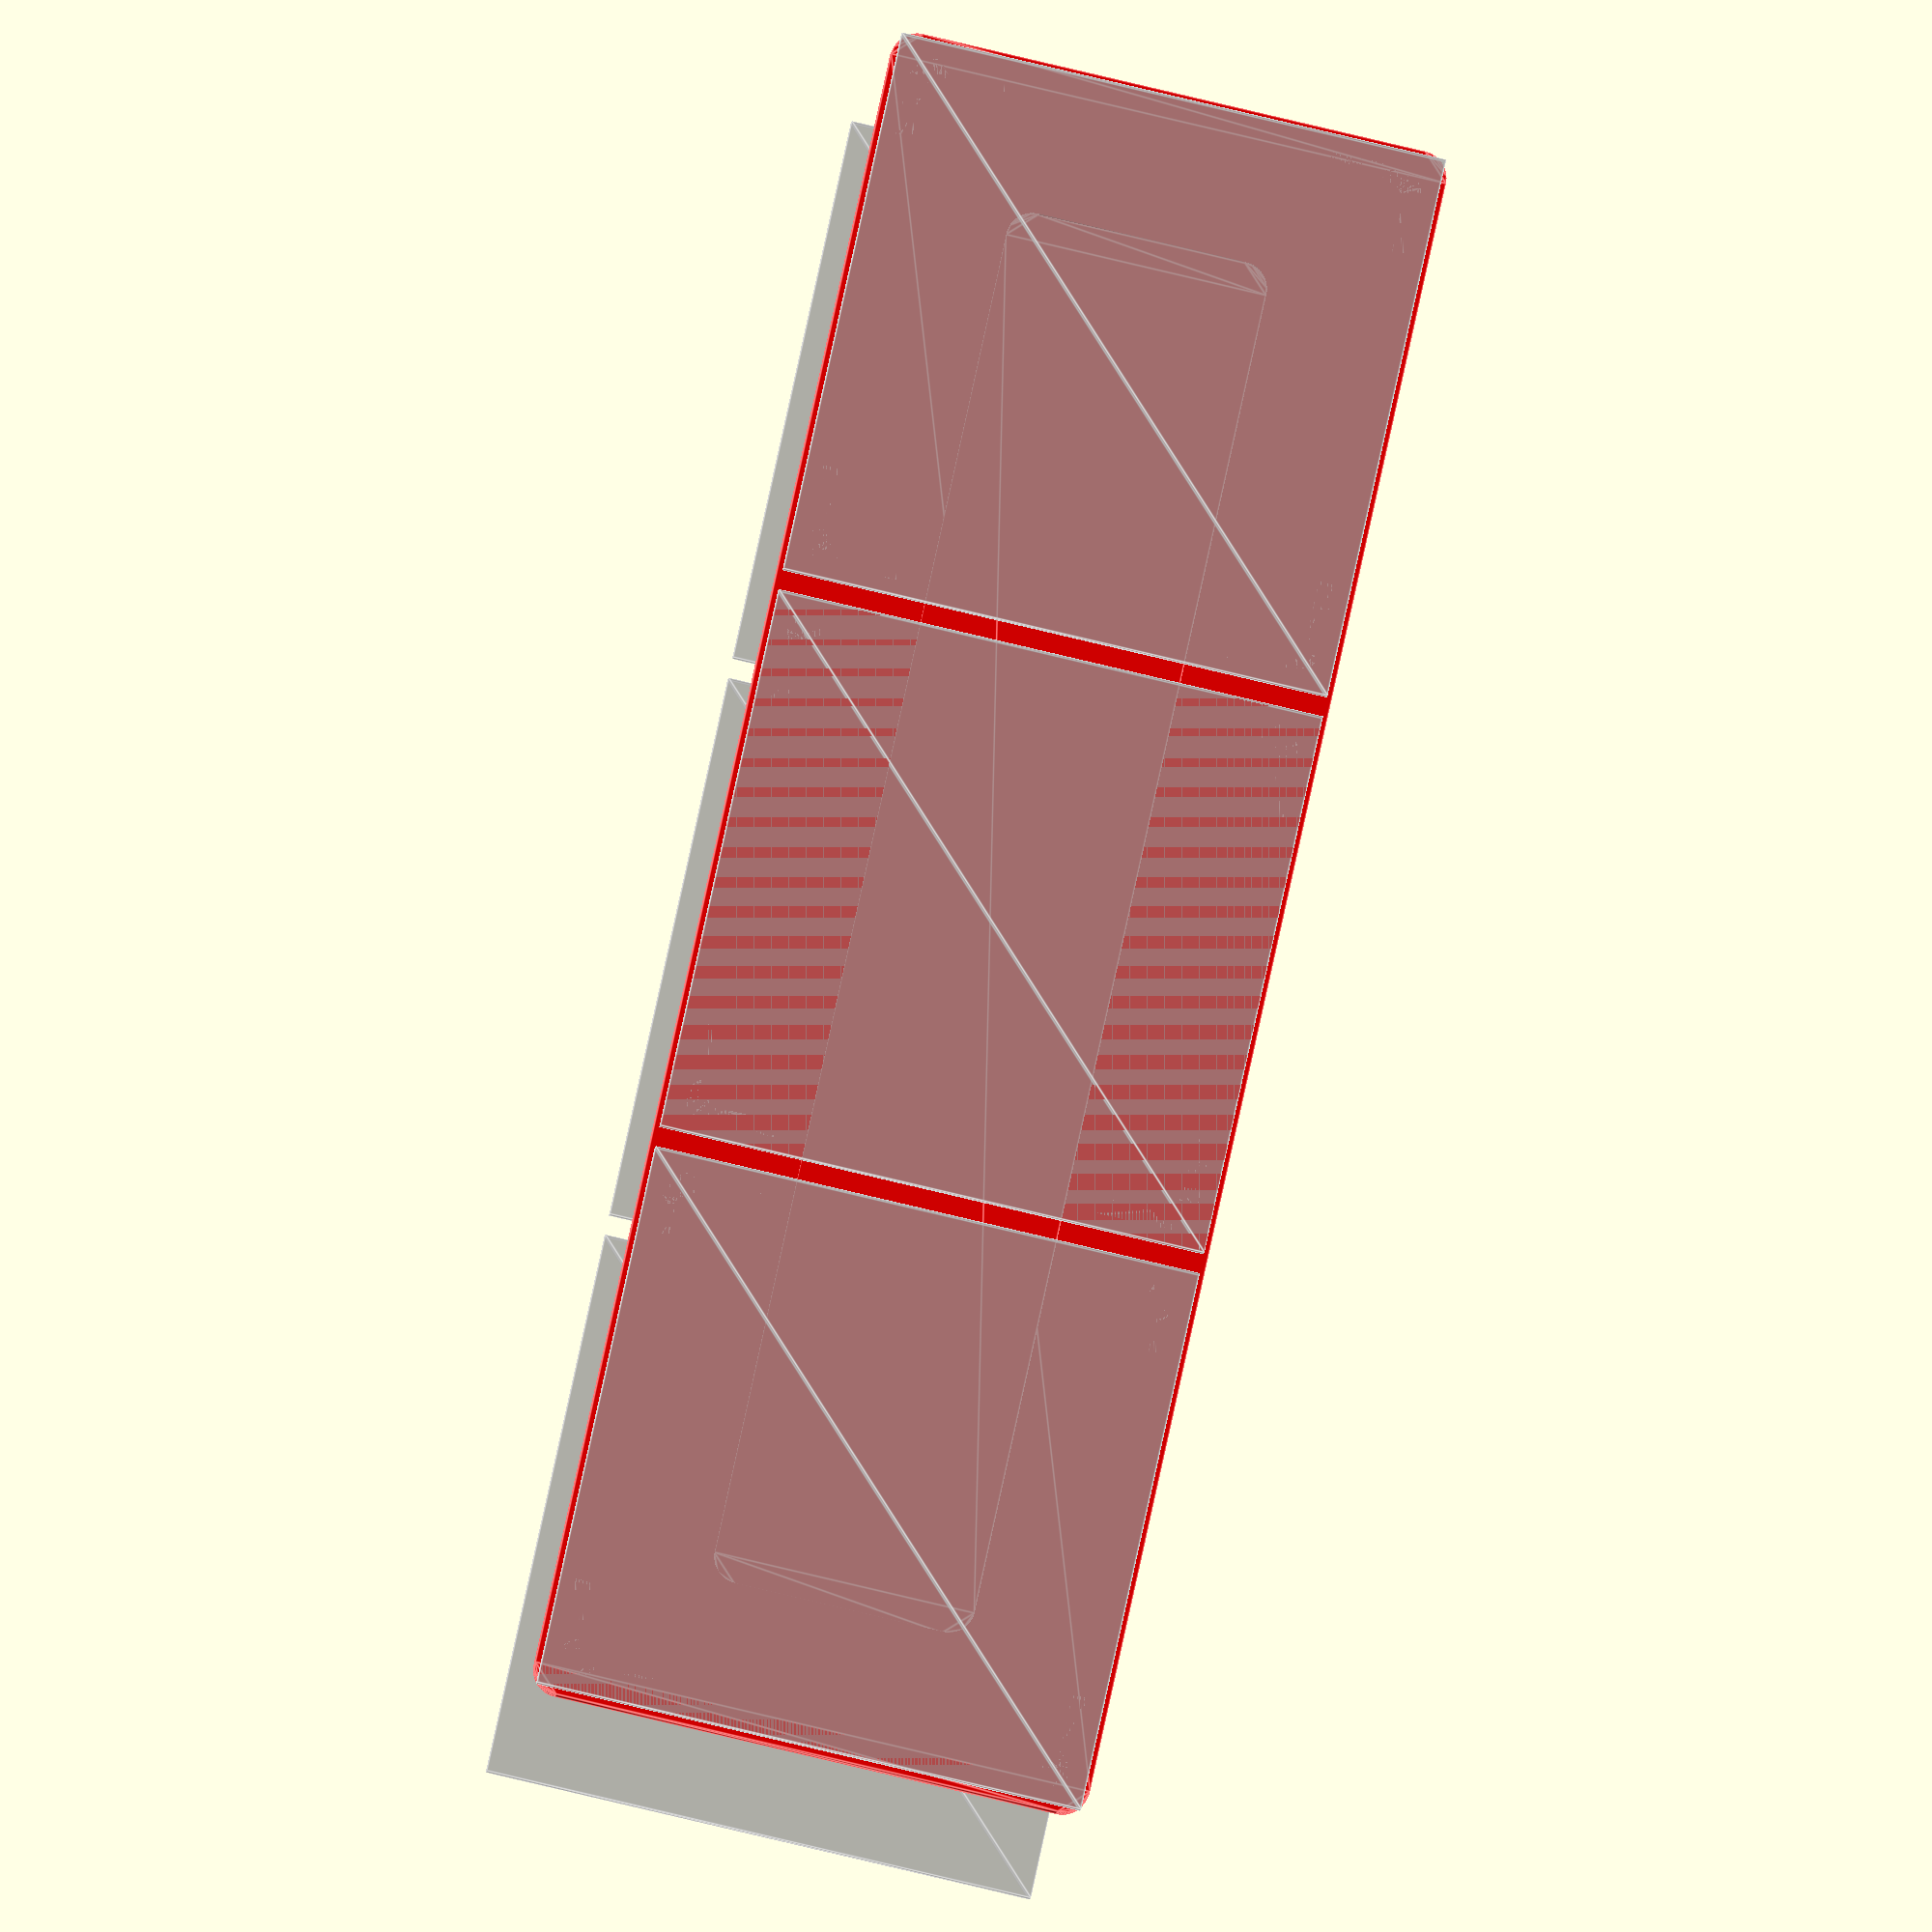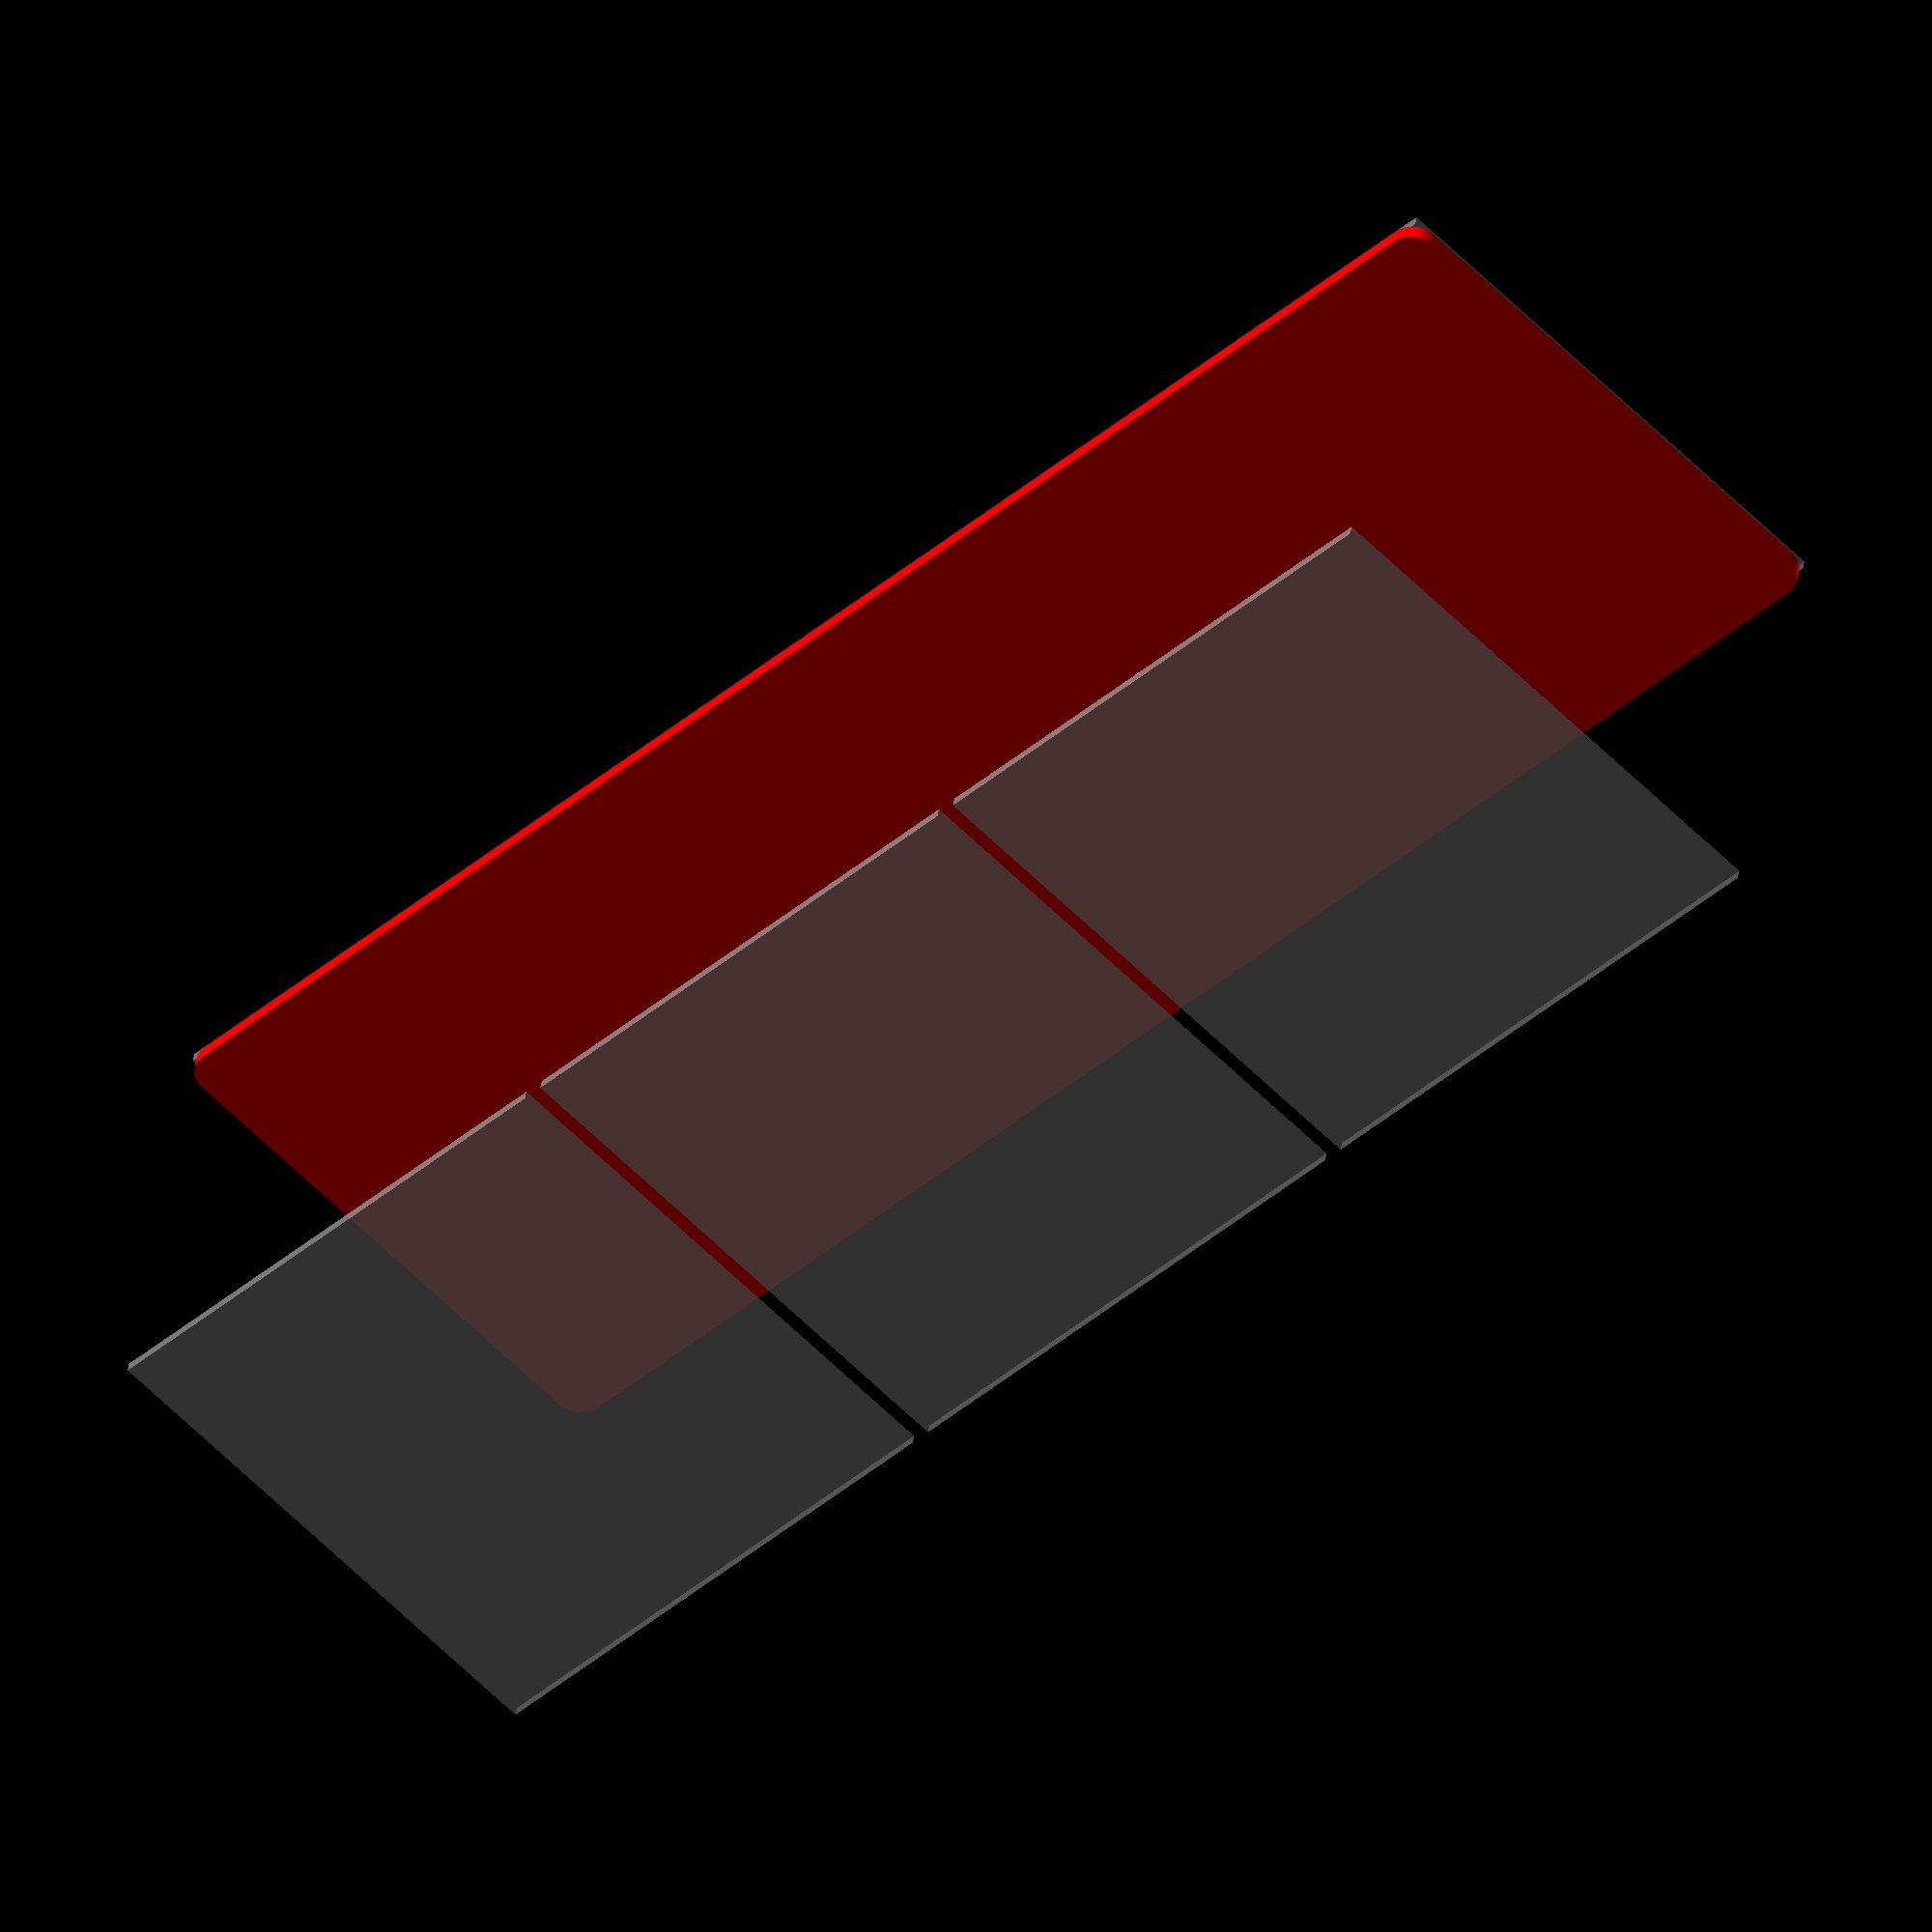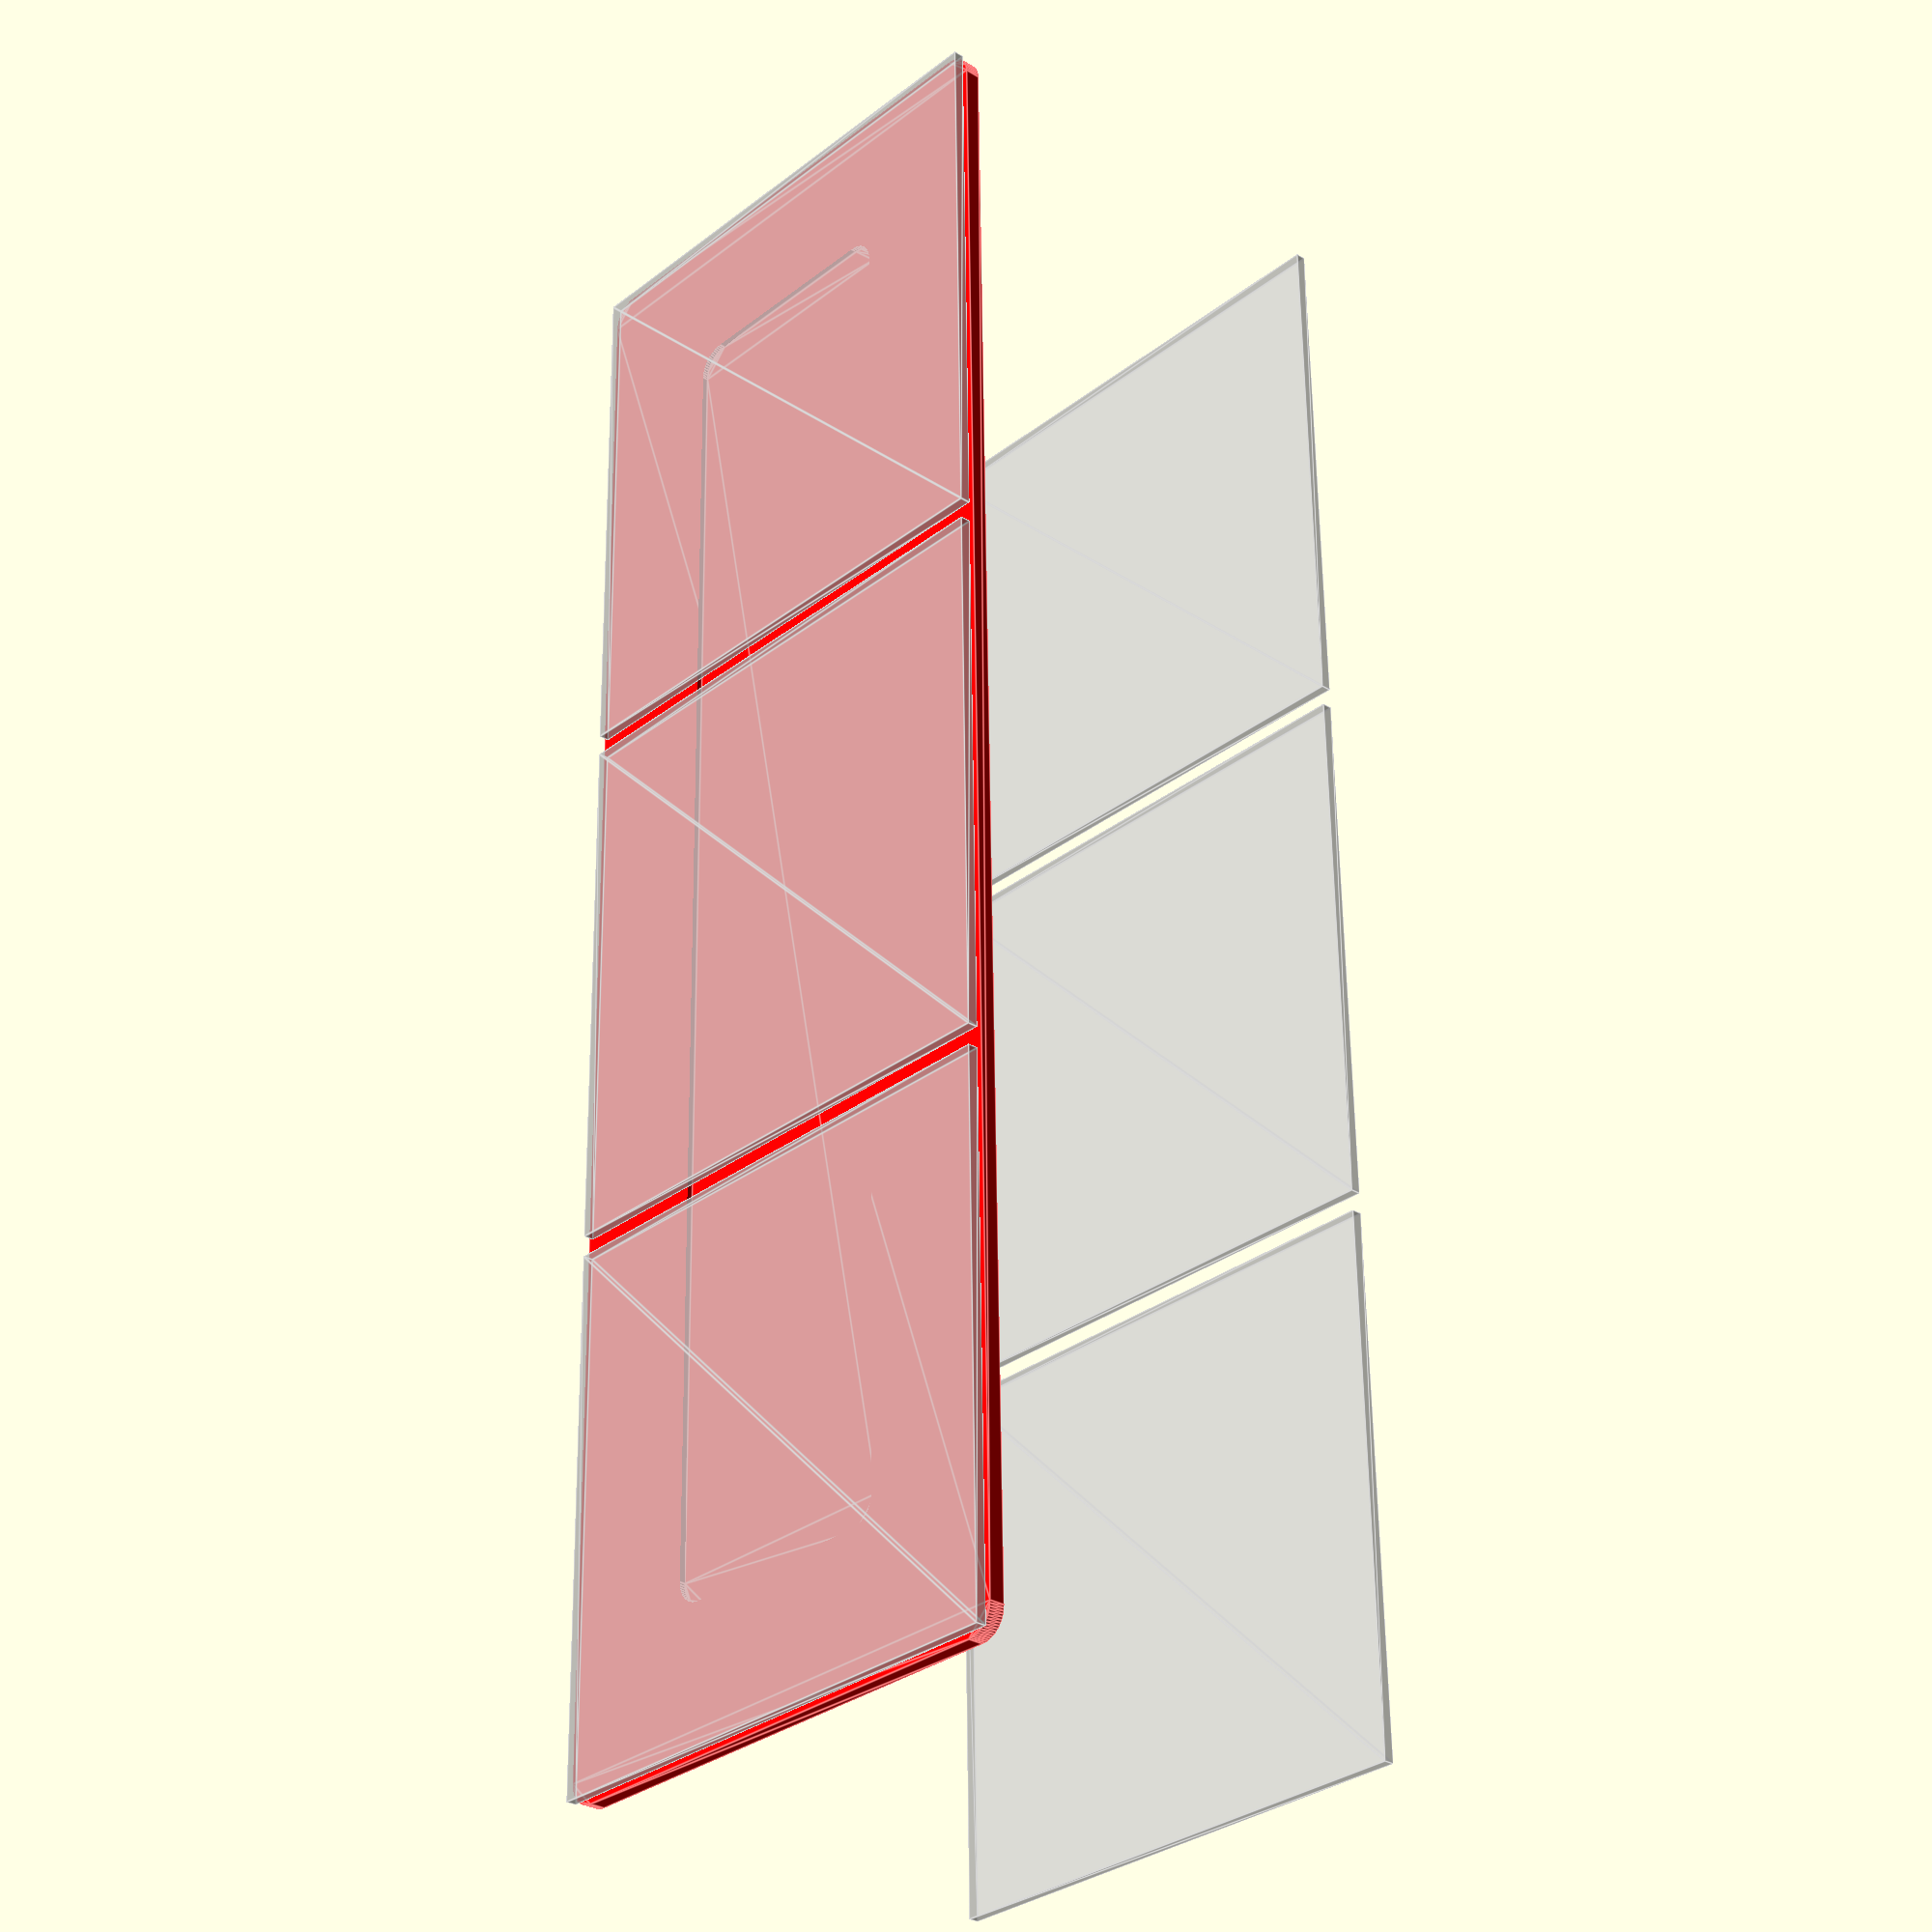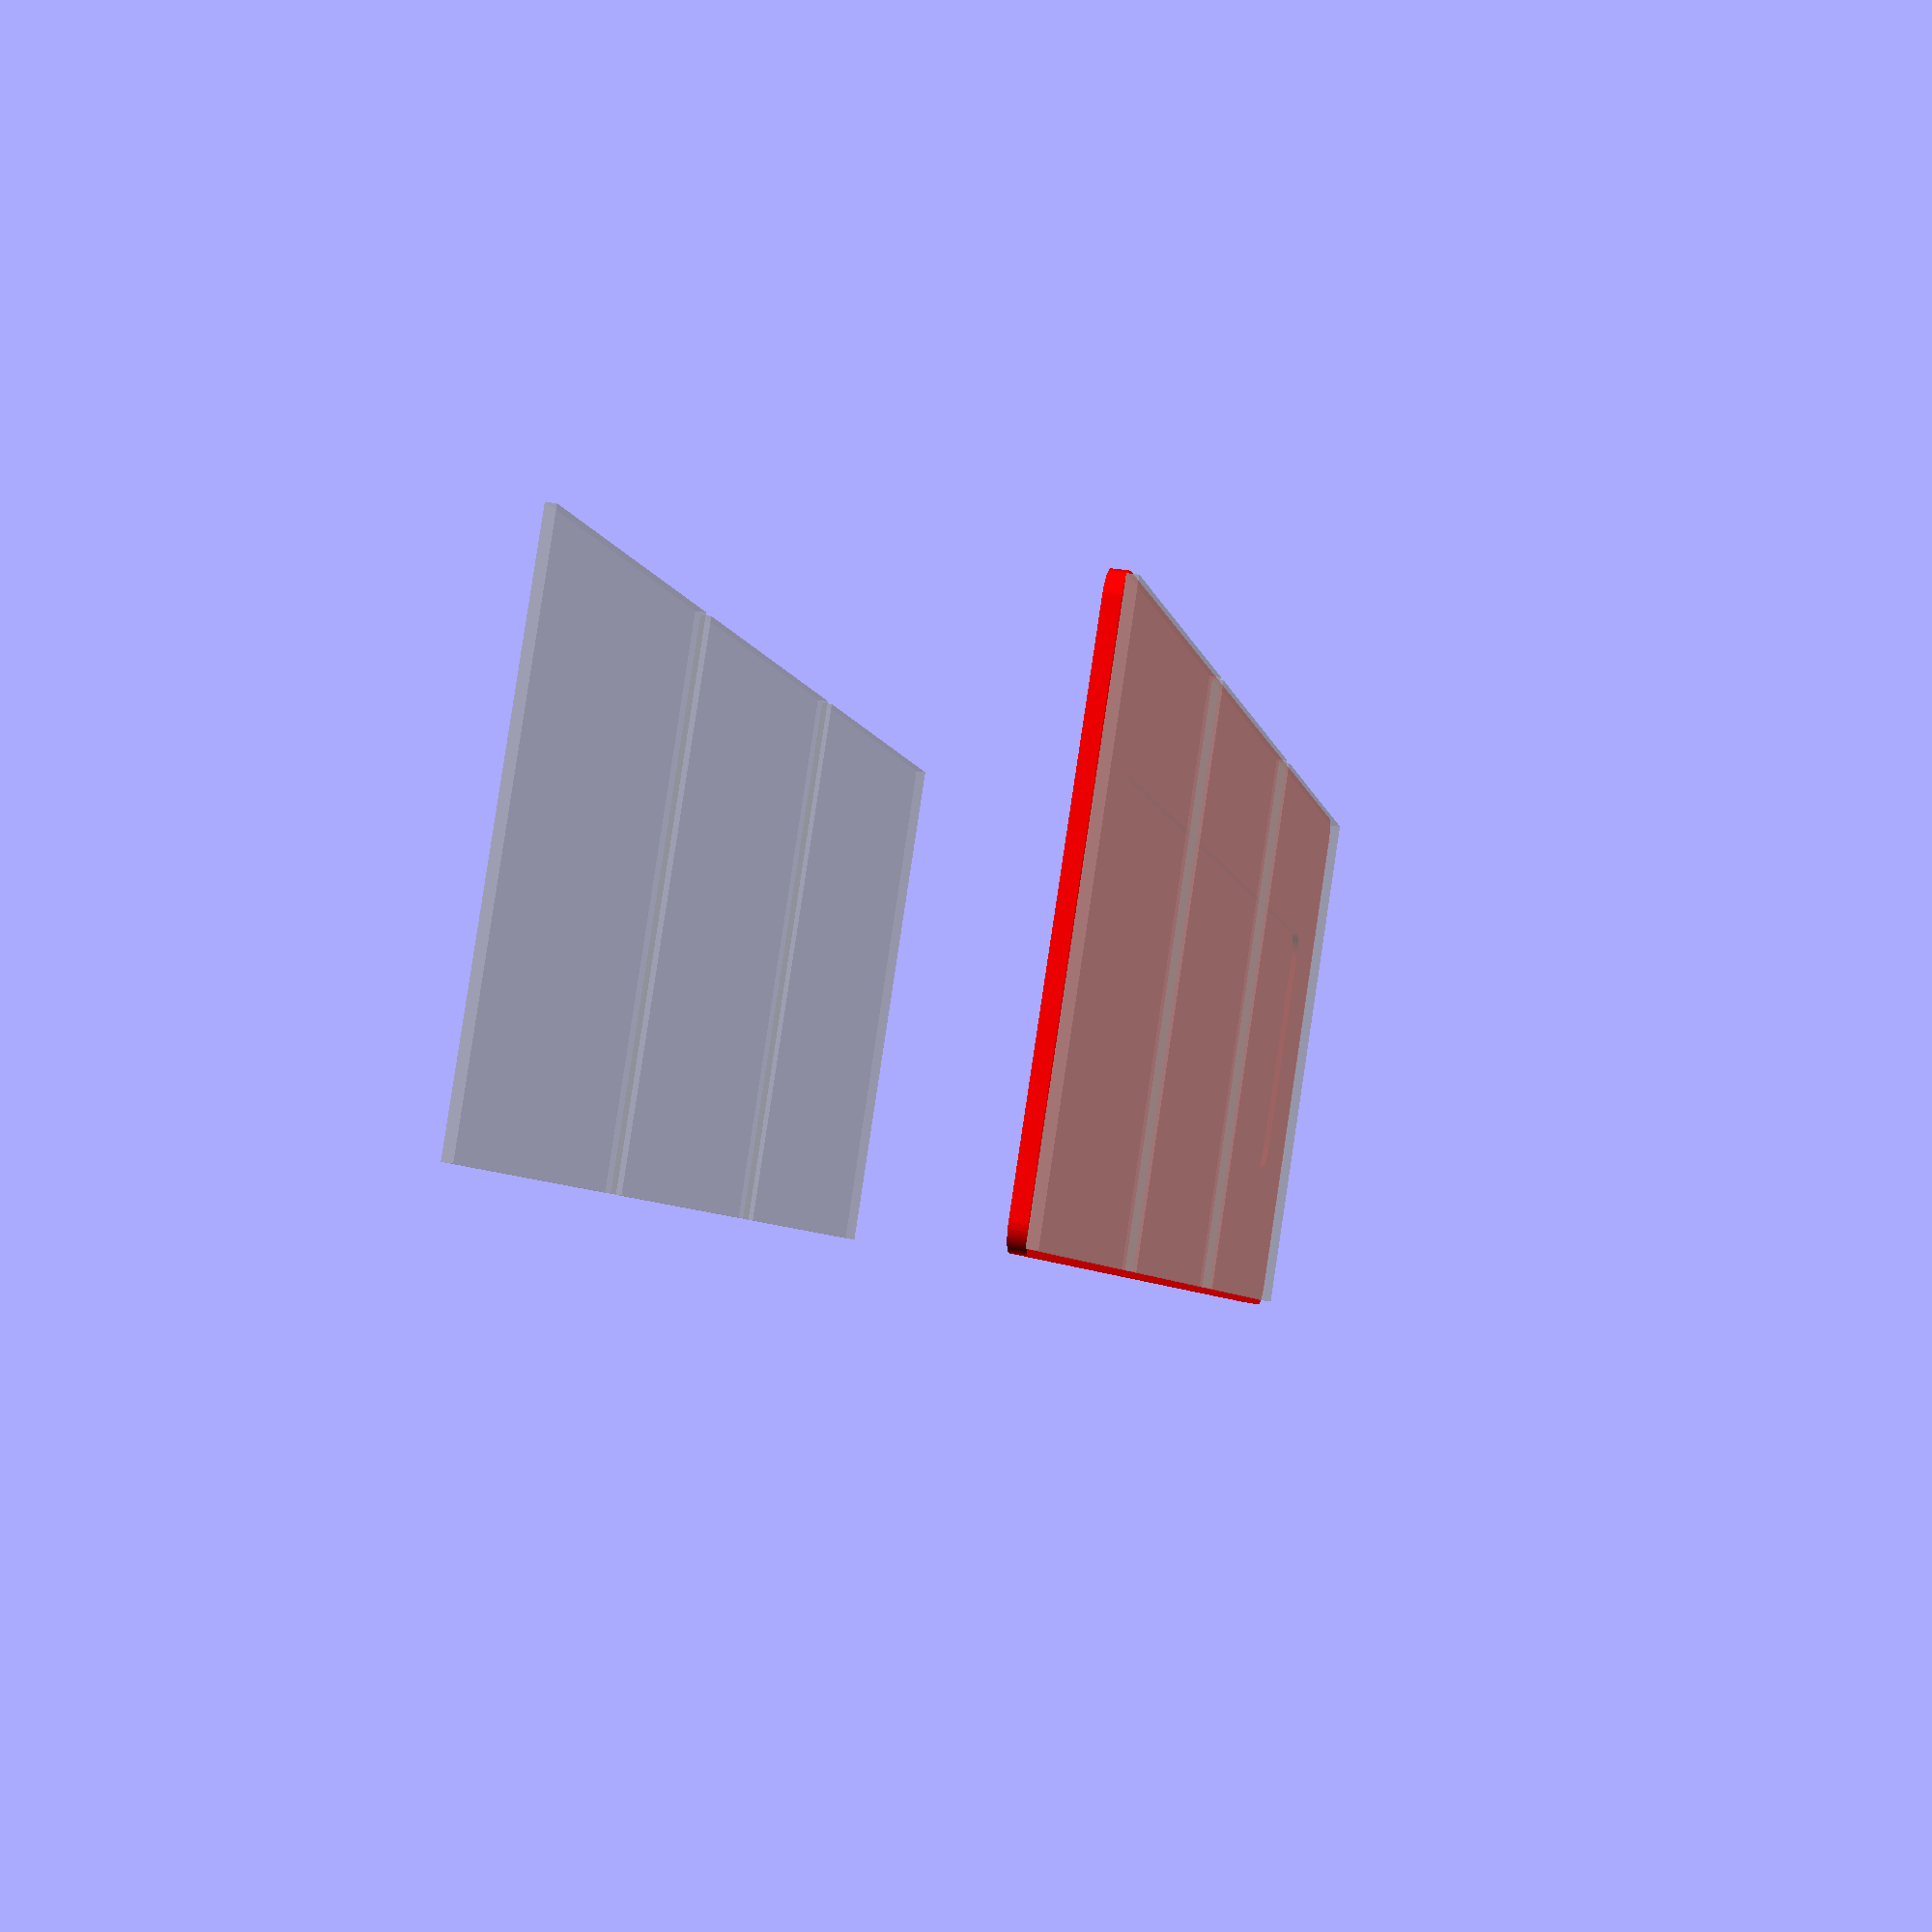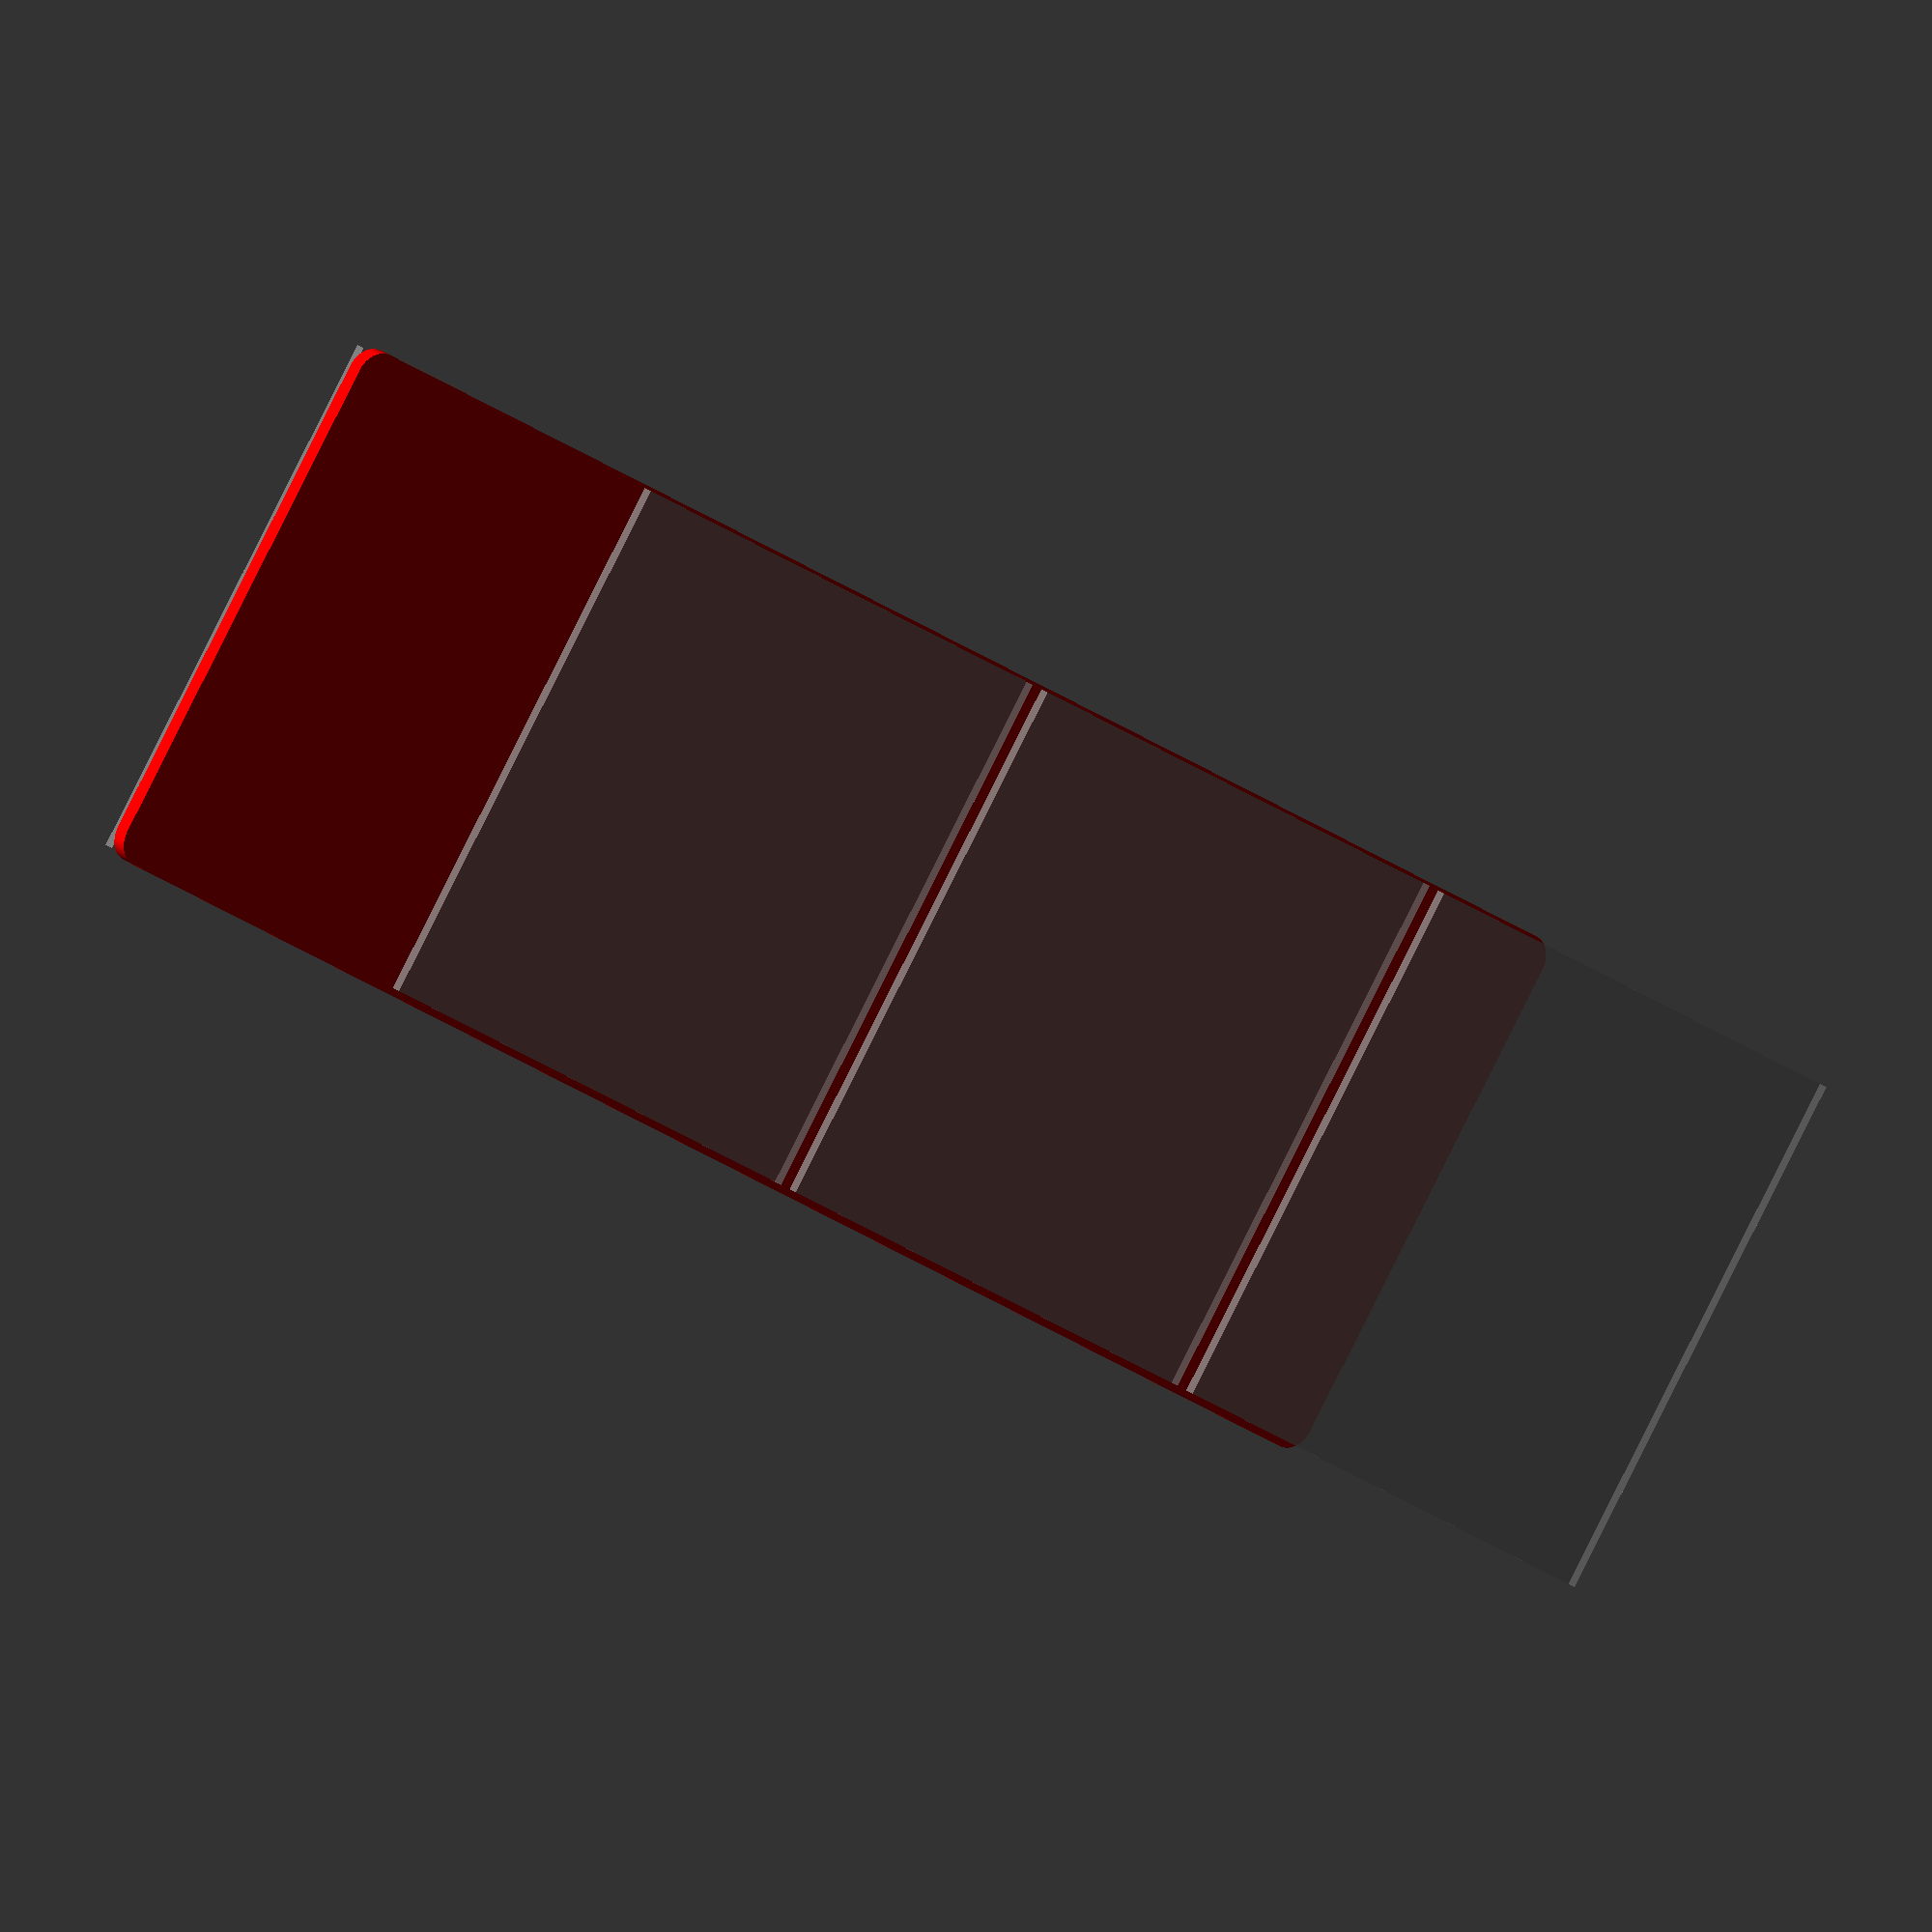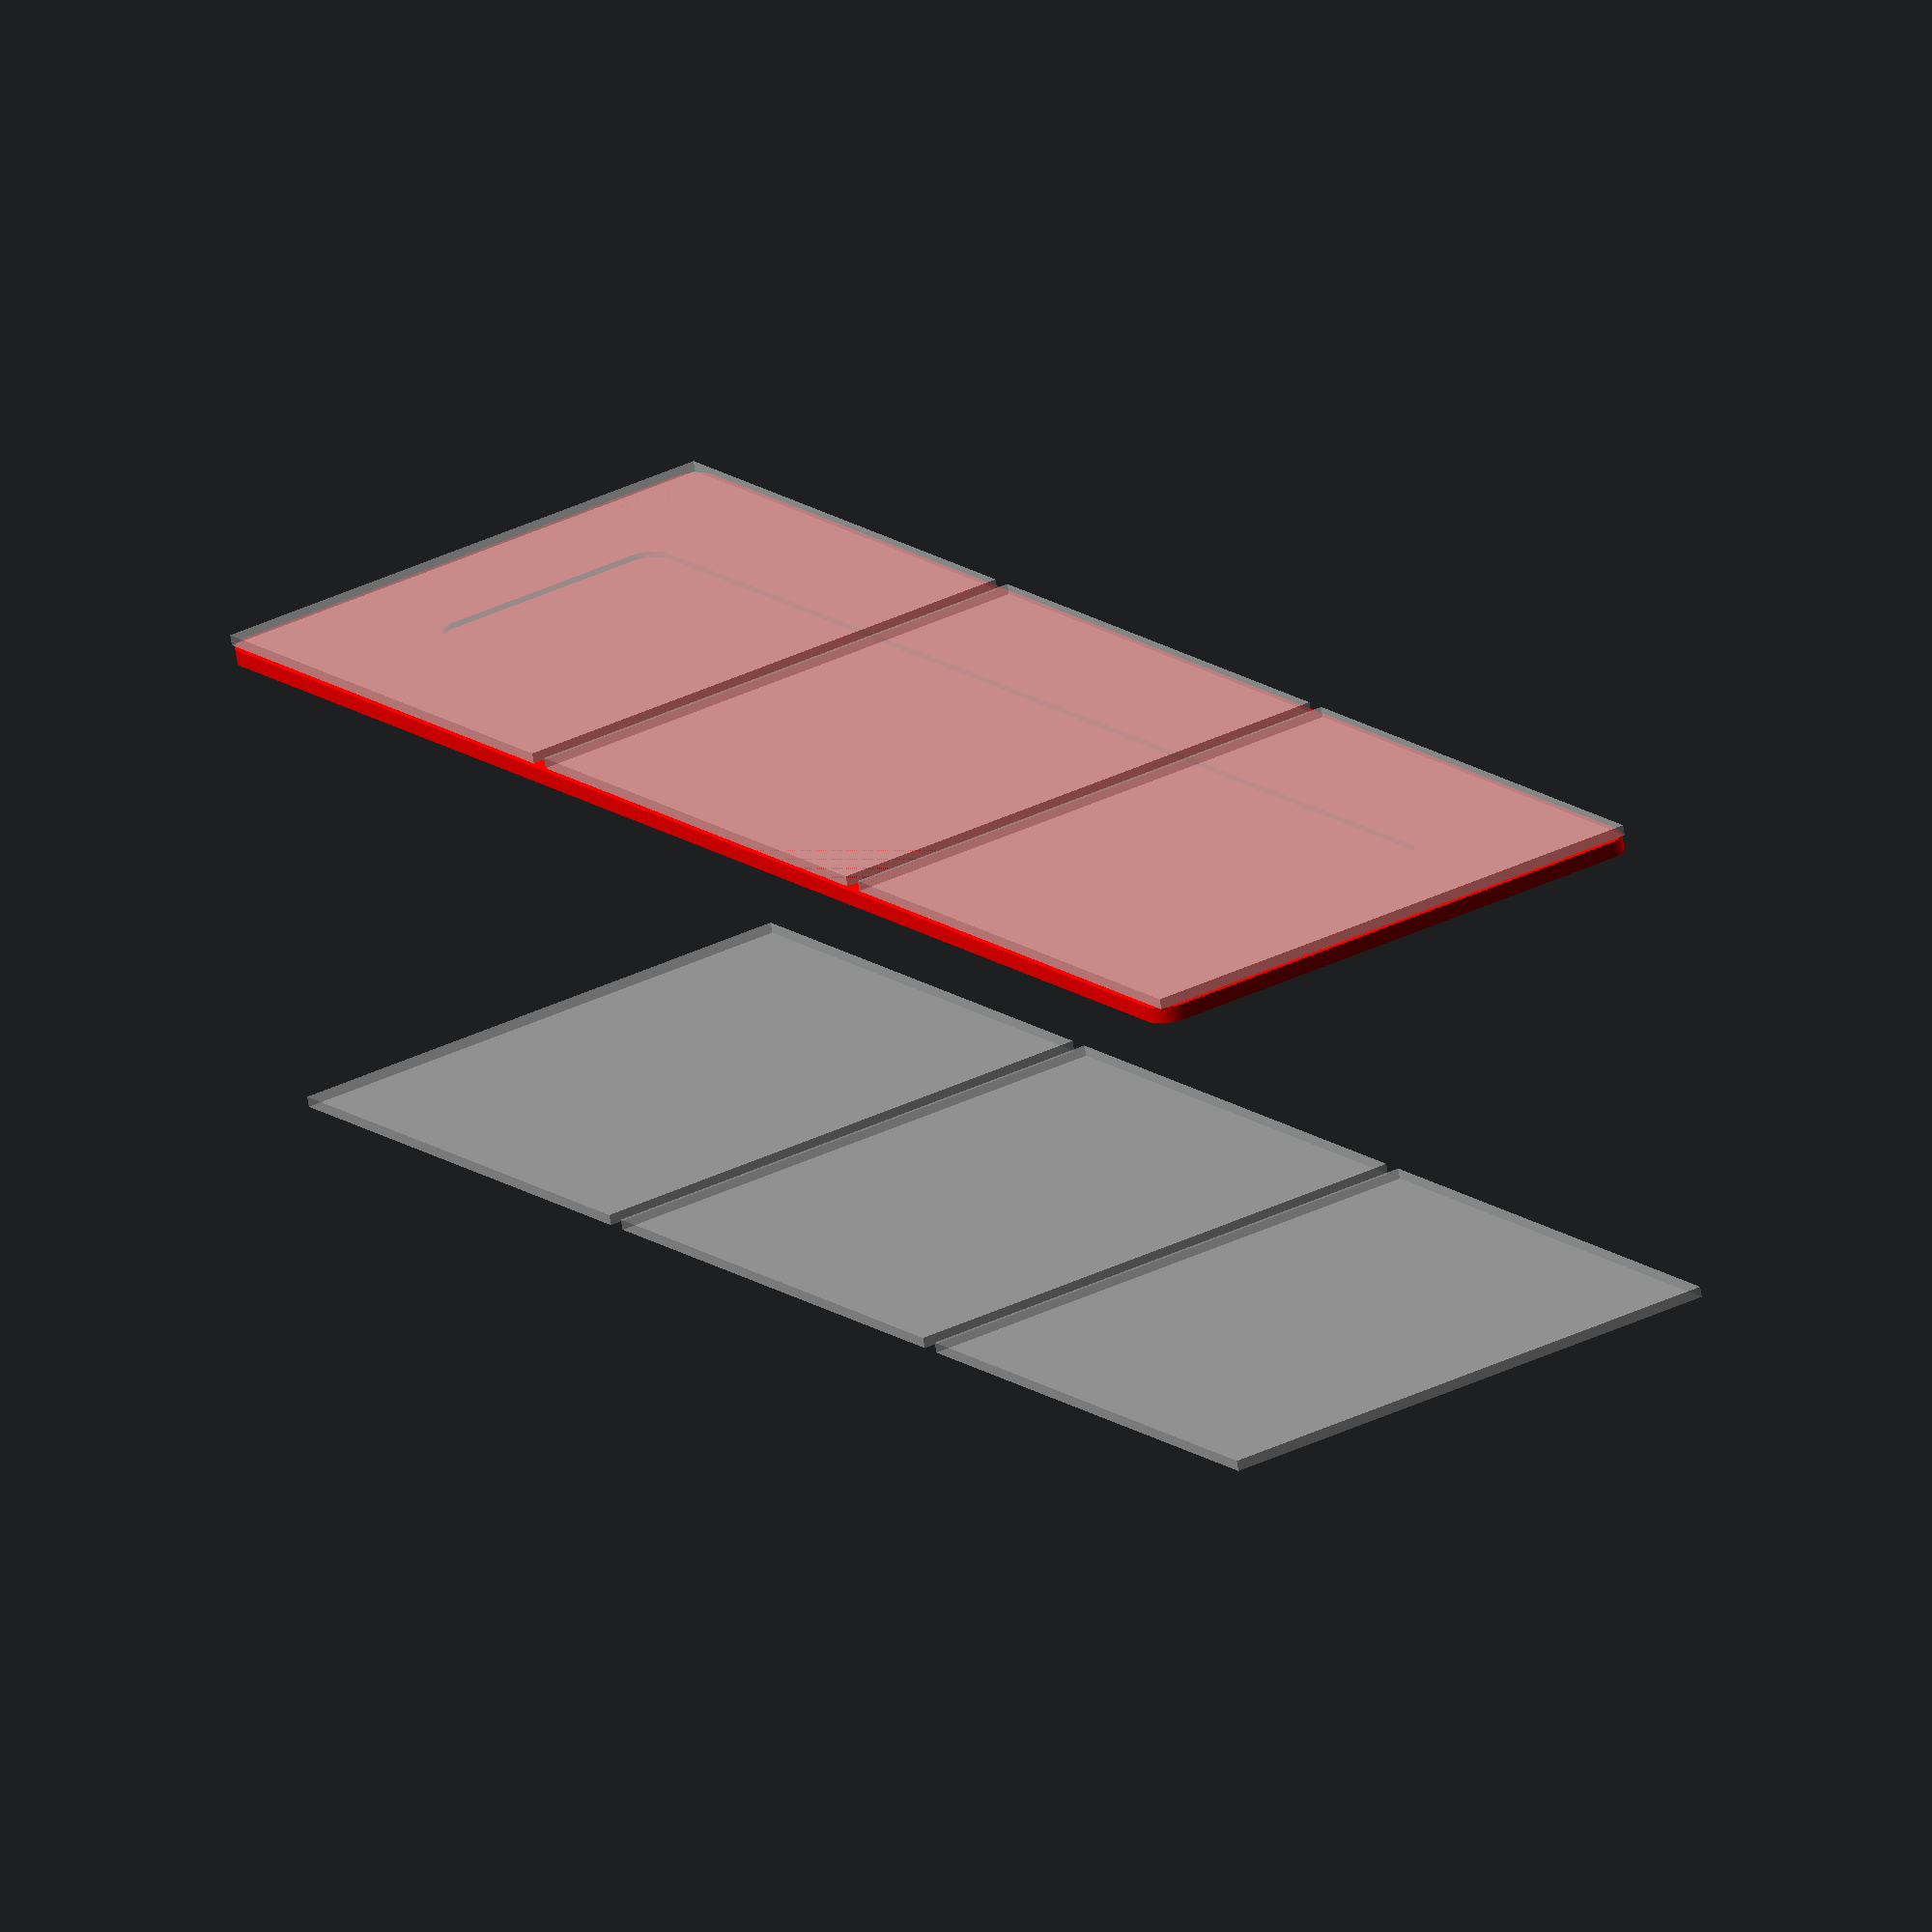
<openscad>
module ContainerBaseCalibration(){
  difference(){
    translate([79.55000000000001, 25.85, 0])color("red")difference(){
          translate([-80.05000000000001, -26.35, 0])union()linear_extrude(height=1.5)translate([2.5, 2.5, 0])hull(){
                    circle(d=5,$fn=64);
                    translate([155.1, 0, 0])circle(d=5,$fn=64);
                    translate([0, 47.7, 0])circle(d=5,$fn=64);
                    translate([155.1, 47.7, 0])circle(d=5,$fn=64);
                  }

          translate([-25, -25, 1.996])union()linear_extrude(height=1.508)translate([2.5, 2.5, 0])hull(){
                    circle(d=5,$fn=64);
                    translate([45, 0, 0])circle(d=5,$fn=64);
                    translate([0, 45, 0])circle(d=5,$fn=64);
                    translate([45, 45, 0])circle(d=5,$fn=64);
                  }

          translate([-66.05000000000001, -12.350000000000001, 0])union()translate([2.5, 2.5, 0])hull(){
                  circle(d=5,$fn=64);
                  translate([127.1, 0, 0])circle(d=5,$fn=64);
                  translate([0, 19.7, 0])circle(d=5,$fn=64);
                  translate([127.1, 19.7, 0])circle(d=5,$fn=64);
                }

        }

    translate([25.85, 25.85, 0])union(){
        translate([0, 0, -1.002])%linear_extrude(height=1)union(){
              translate([-25.85, -25.85, 0])square([51.7, 51.7]);
              translate([-25.85, -25.85, 0])square([51.7, 51.7]);
              translate([27.85, -25.85, 0])square([51.7, 51.7]);
              translate([81.55, -25.85, 0])square([51.7, 51.7]);
            }

        translate([0, 0, 45])%linear_extrude(height=1)union(){
              translate([-25.85, -25.85, 0])square([51.7, 51.7]);
              translate([-25.85, -25.85, 0])square([51.7, 51.7]);
              translate([27.85, -25.85, 0])square([51.7, 51.7]);
              translate([81.55, -25.85, 0])square([51.7, 51.7]);
            }

        translate([0, 0, 0.002])color("red")linear_extrude(height=1)union(){
                difference(){
                  translate([-24.35, -24.35, 0])union()translate([2.5, 2.5, 0])hull(){
                          circle(d=5,$fn=64);
                          translate([43.7, 0, 0])circle(d=5,$fn=64);
                          translate([0, 43.7, 0])circle(d=5,$fn=64);
                          translate([43.7, 43.7, 0])circle(d=5,$fn=64);
                        }

                  translate([-22.825, -22.825, 0])union()translate([2.5, 2.5, 0])hull(){
                          circle(d=5,$fn=64);
                          translate([40.65, 0, 0])circle(d=5,$fn=64);
                          translate([0, 40.65, 0])circle(d=5,$fn=64);
                          translate([40.65, 40.65, 0])circle(d=5,$fn=64);
                        }

                  translate([-15.350000000000001, -25.85, 0])square([30.700000000000003, 51.7]);
                  translate([-25.85, -15.350000000000001, 0])square([51.7, 30.700000000000003]);
                }

                difference(){
                  translate([-24.35, -24.35, 0])union()translate([2.5, 2.5, 0])hull(){
                          circle(d=5,$fn=64);
                          translate([43.7, 0, 0])circle(d=5,$fn=64);
                          translate([0, 43.7, 0])circle(d=5,$fn=64);
                          translate([43.7, 43.7, 0])circle(d=5,$fn=64);
                        }

                  translate([-22.825, -22.825, 0])union()translate([2.5, 2.5, 0])hull(){
                          circle(d=5,$fn=64);
                          translate([40.65, 0, 0])circle(d=5,$fn=64);
                          translate([0, 40.65, 0])circle(d=5,$fn=64);
                          translate([40.65, 40.65, 0])circle(d=5,$fn=64);
                        }

                  translate([-15.350000000000001, -25.85, 0])square([30.700000000000003, 51.7]);
                  translate([-25.85, -15.350000000000001, 0])square([51.7, 30.700000000000003]);
                }

                translate([53.7, 0, 0])difference(){
                    translate([-24.35, -24.35, 0])union()translate([2.5, 2.5, 0])hull(){
                            circle(d=5,$fn=64);
                            translate([43.7, 0, 0])circle(d=5,$fn=64);
                            translate([0, 43.7, 0])circle(d=5,$fn=64);
                            translate([43.7, 43.7, 0])circle(d=5,$fn=64);
                          }

                    translate([-22.825, -22.825, 0])union()translate([2.5, 2.5, 0])hull(){
                            circle(d=5,$fn=64);
                            translate([40.65, 0, 0])circle(d=5,$fn=64);
                            translate([0, 40.65, 0])circle(d=5,$fn=64);
                            translate([40.65, 40.65, 0])circle(d=5,$fn=64);
                          }

                    translate([-15.350000000000001, -25.85, 0])square([30.700000000000003, 51.7]);
                    translate([-25.85, -15.350000000000001, 0])square([51.7, 30.700000000000003]);
                  }

                translate([107.4, 0, 0])difference(){
                    translate([-24.35, -24.35, 0])union()translate([2.5, 2.5, 0])hull(){
                            circle(d=5,$fn=64);
                            translate([43.7, 0, 0])circle(d=5,$fn=64);
                            translate([0, 43.7, 0])circle(d=5,$fn=64);
                            translate([43.7, 43.7, 0])circle(d=5,$fn=64);
                          }

                    translate([-22.825, -22.825, 0])union()translate([2.5, 2.5, 0])hull(){
                            circle(d=5,$fn=64);
                            translate([40.65, 0, 0])circle(d=5,$fn=64);
                            translate([0, 40.65, 0])circle(d=5,$fn=64);
                            translate([40.65, 40.65, 0])circle(d=5,$fn=64);
                          }

                    translate([-15.350000000000001, -25.85, 0])square([30.700000000000003, 51.7]);
                    translate([-25.85, -15.350000000000001, 0])square([51.7, 30.700000000000003]);
                  }

              }

        translate([0, 0, 41.9])color("blue")linear_extrude(height=3.1)union(){
                translate([-21.6, 23.45, 0])square([43.2, 1.2]);
                translate([-21.6, -24.65, 0])square([43.2, 1.2]);
                translate([23.45, -21.6, 0])square([1.2, 43.2]);
                translate([-24.65, -21.6, 0])square([1.2, 43.2]);
                union(){
                  translate([-21.6, 23.45, 0])square([43.2, 1.2]);
                  translate([-21.6, -24.65, 0])square([43.2, 1.2]);
                  translate([23.45, -21.6, 0])square([1.2, 43.2]);
                  translate([-24.65, -21.6, 0])square([1.2, 43.2]);
                }

                translate([53.7, 0, 0])union(){
                    translate([-21.6, 23.45, 0])square([43.2, 1.2]);
                    translate([-21.6, -24.65, 0])square([43.2, 1.2]);
                    translate([23.45, -21.6, 0])square([1.2, 43.2]);
                    translate([-24.65, -21.6, 0])square([1.2, 43.2]);
                  }

                translate([107.4, 0, 0])union(){
                    translate([-21.6, 23.45, 0])square([43.2, 1.2]);
                    translate([-21.6, -24.65, 0])square([43.2, 1.2]);
                    translate([23.45, -21.6, 0])square([1.2, 43.2]);
                    translate([-24.65, -21.6, 0])square([1.2, 43.2]);
                  }

              }

      }

  }
}
$fn=64;
ContainerBaseCalibration();

</openscad>
<views>
elev=190.3 azim=257.7 roll=5.8 proj=o view=edges
elev=321.2 azim=135.7 roll=7.5 proj=o view=solid
elev=209.5 azim=271.0 roll=312.1 proj=p view=edges
elev=143.6 azim=139.0 roll=76.9 proj=p view=wireframe
elev=339.4 azim=213.4 roll=324.8 proj=o view=wireframe
elev=249.7 azim=123.1 roll=351.1 proj=o view=solid
</views>
